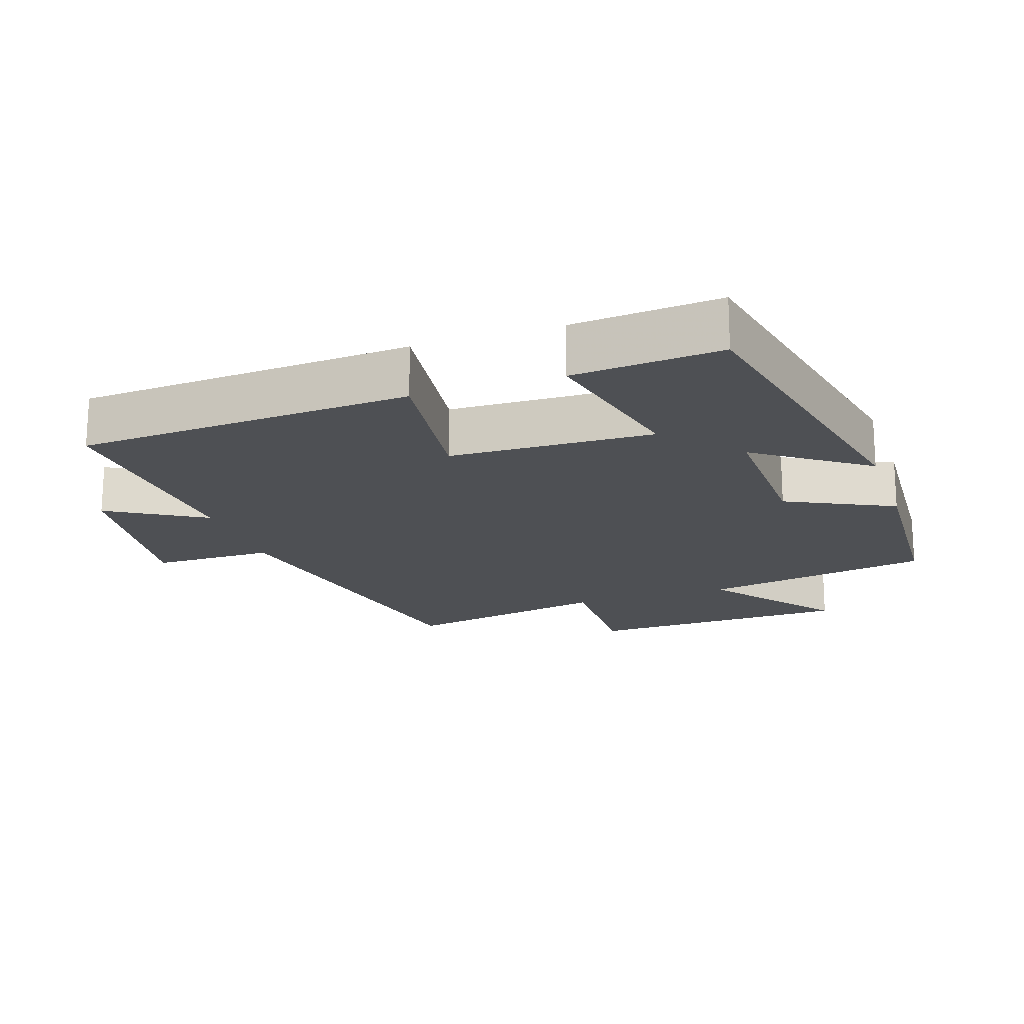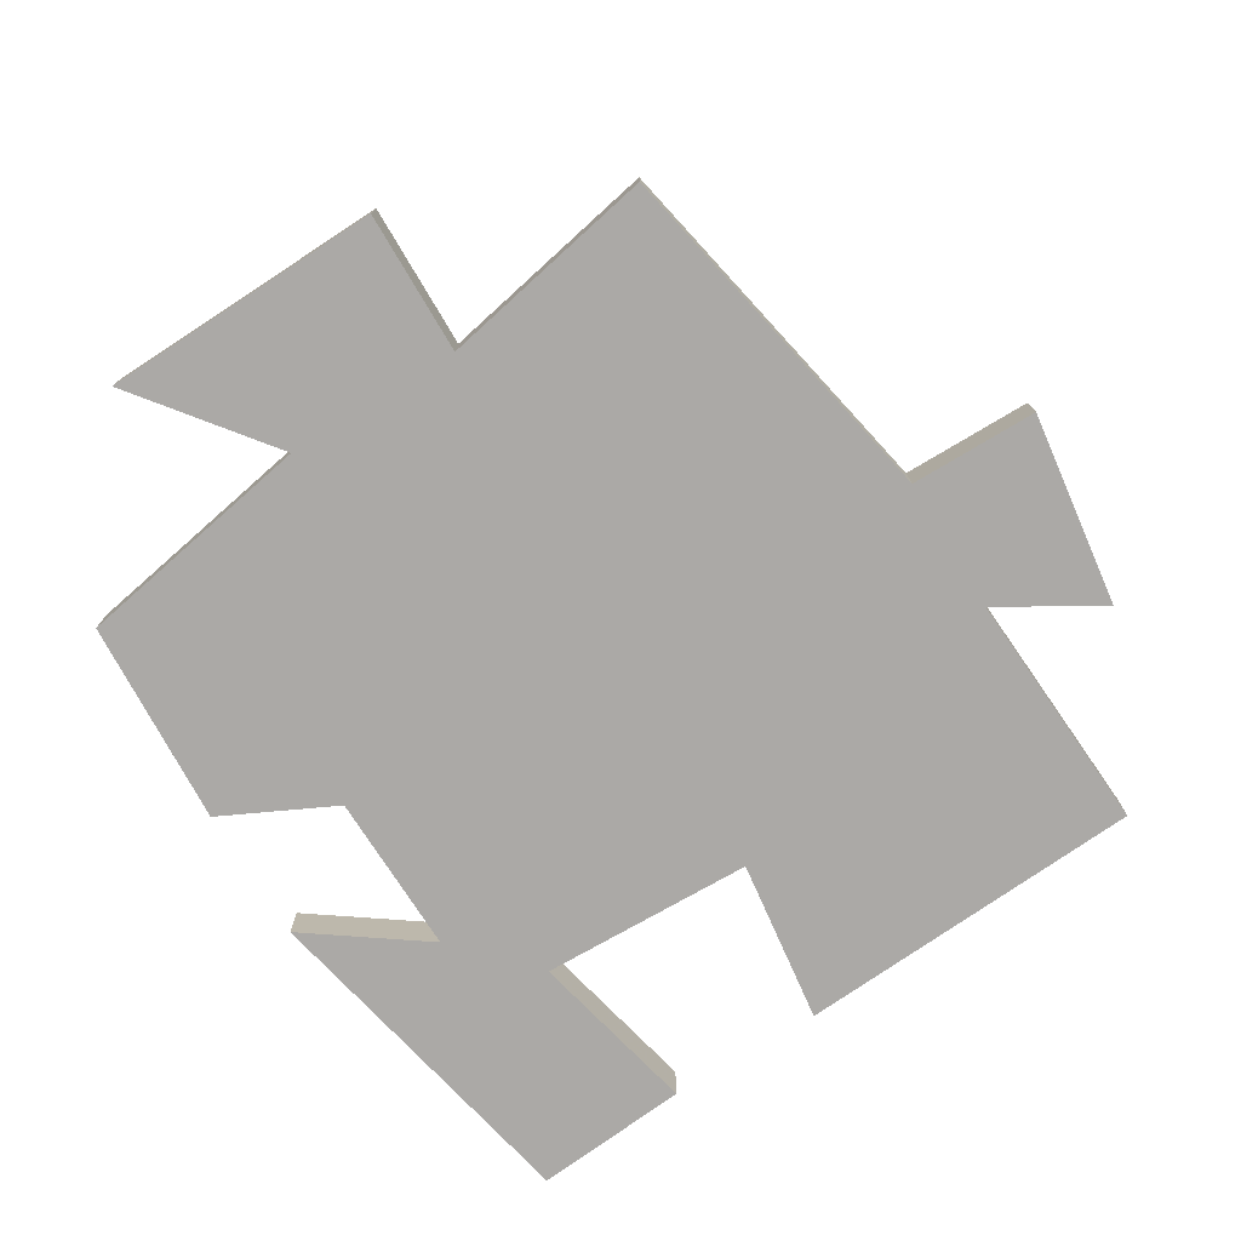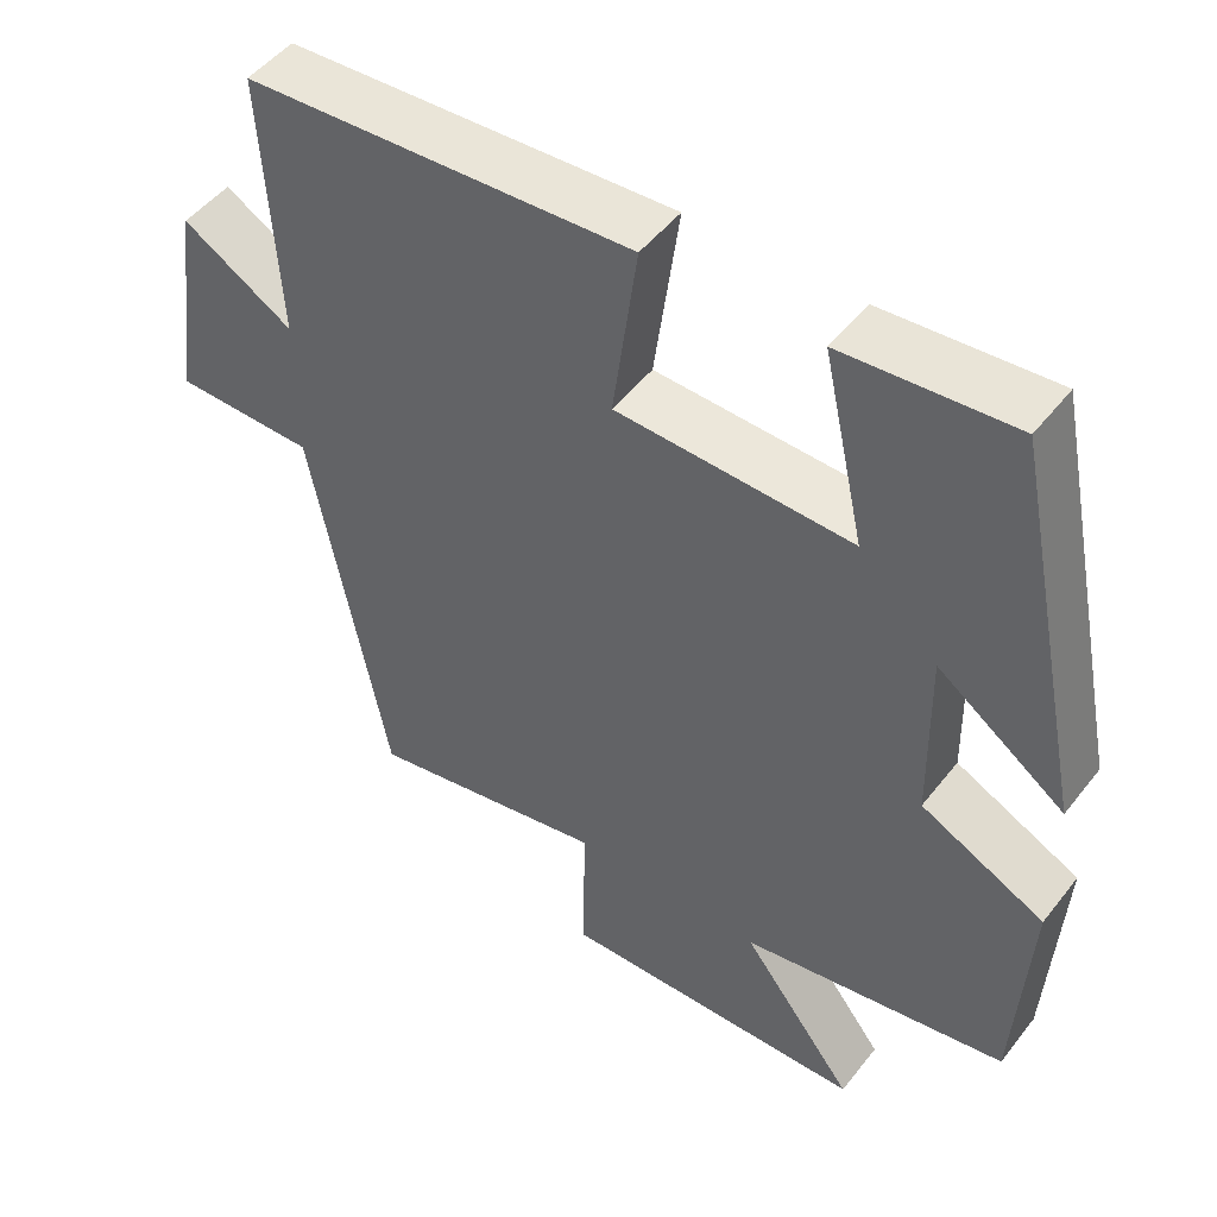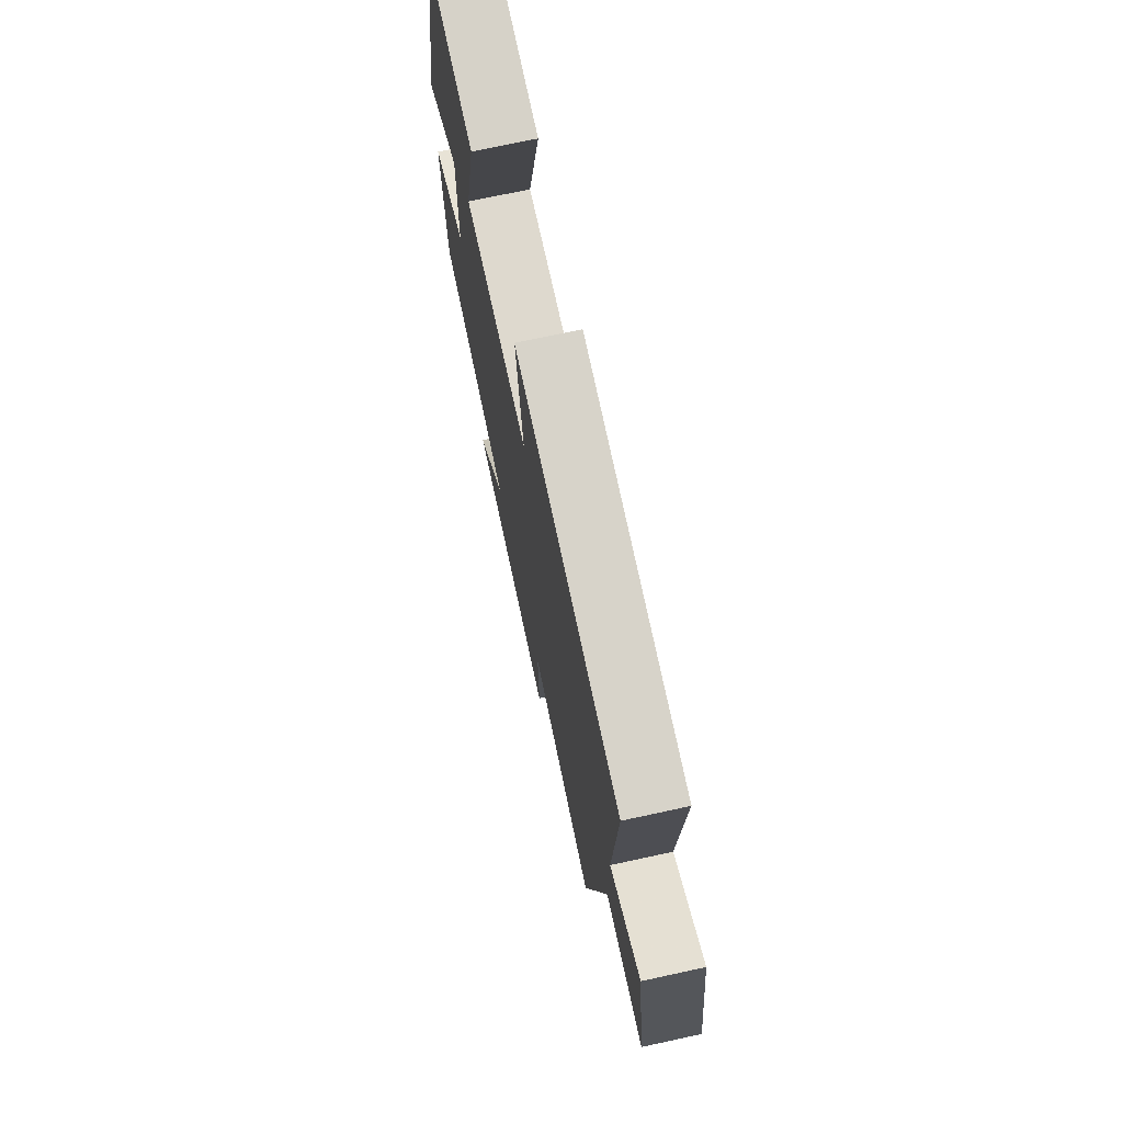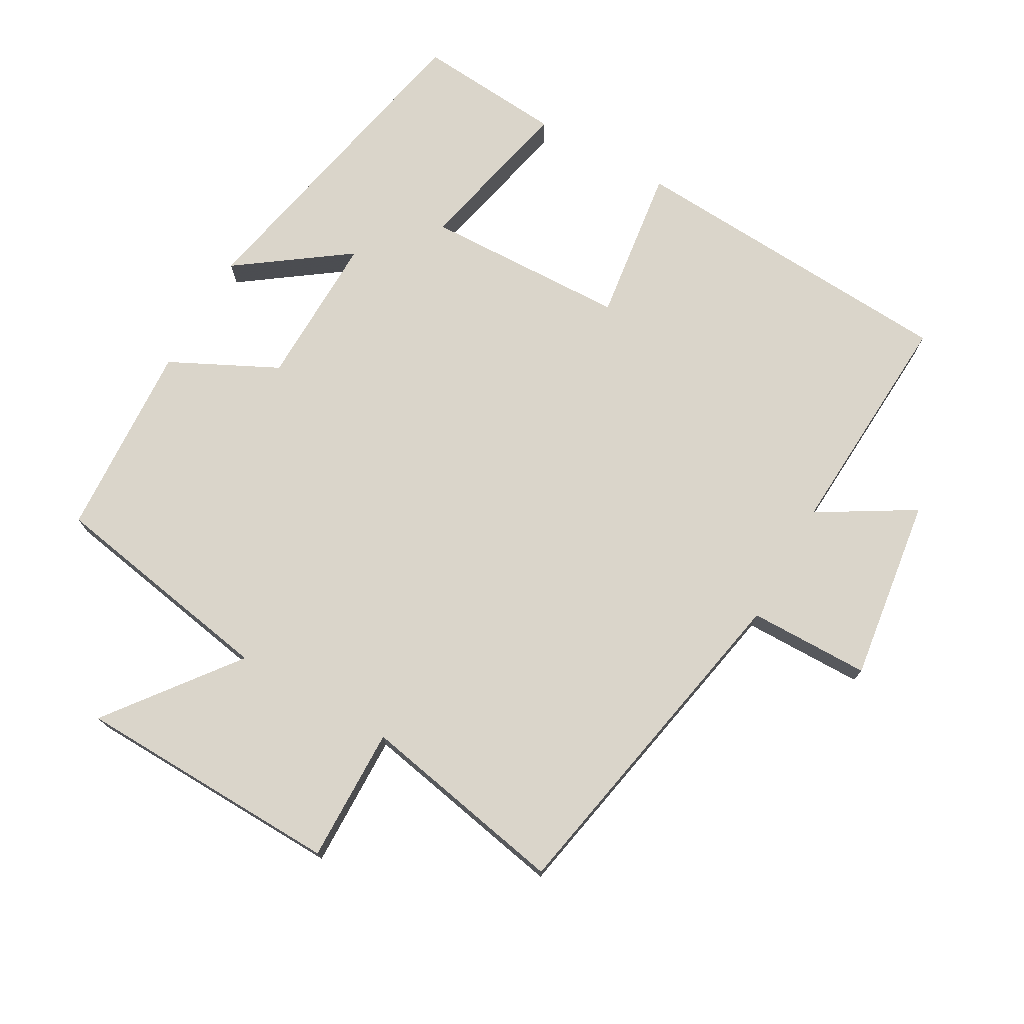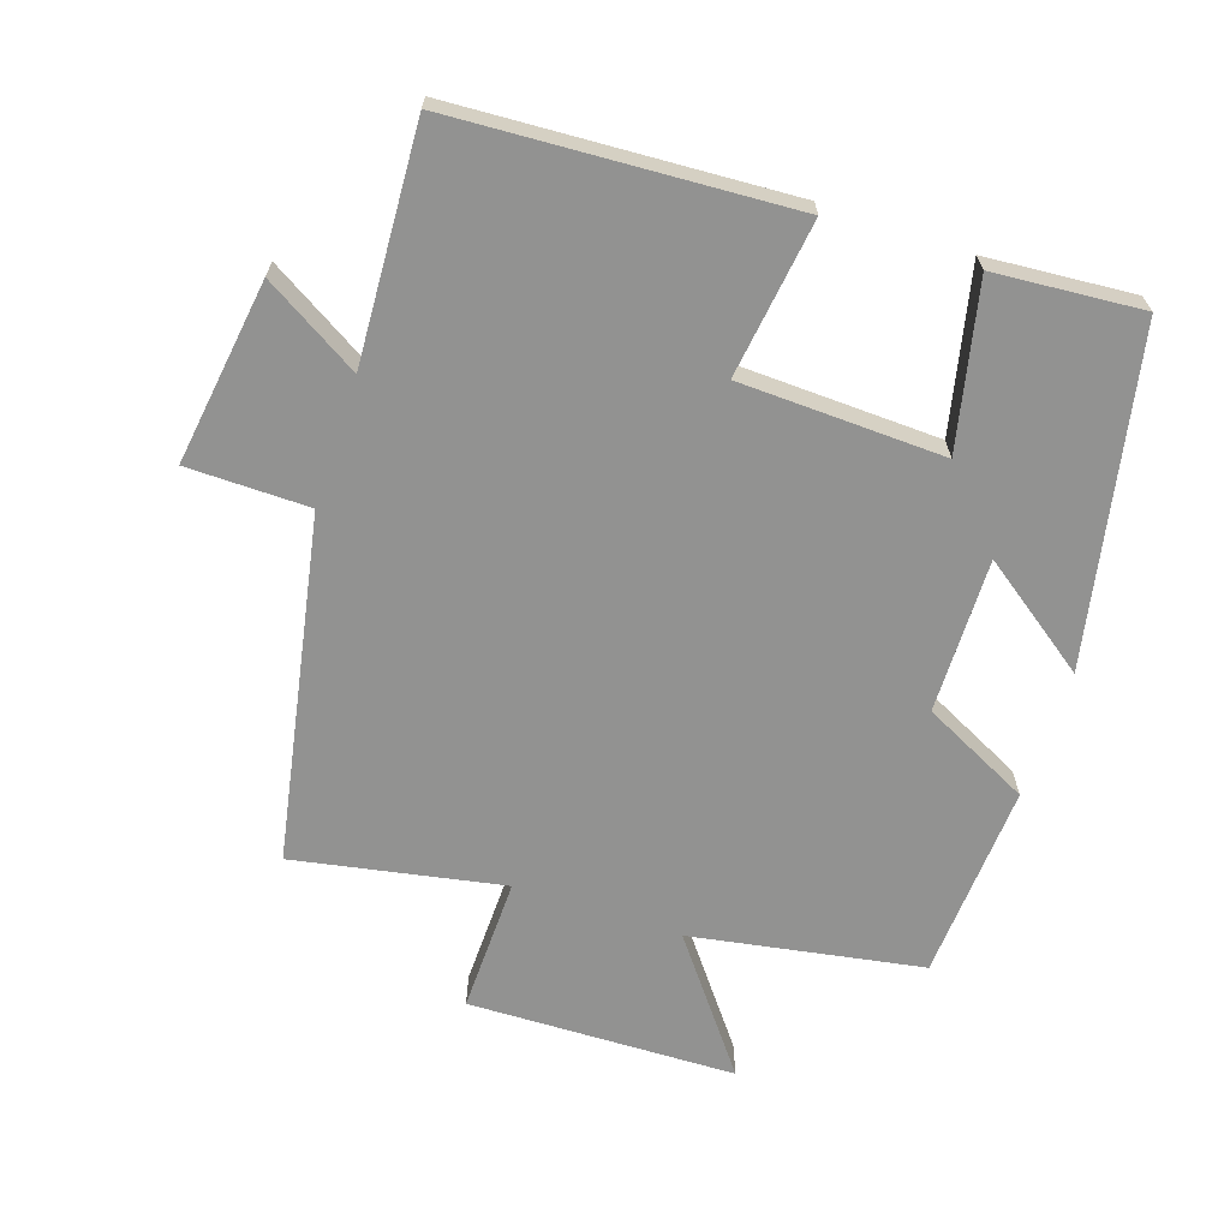
<metadata>
{"format":"obj","ext":"obj","renderer":"f3d","projection":"perspective","resolution":1024,"background":"white","views":[{"elev":-18.5,"azim":18.9,"up":"+Y"},{"elev":-75.6,"azim":-148.4,"up":"+Y"},{"elev":49.3,"azim":36.4,"up":"+Z"},{"elev":73.4,"azim":-102.2,"up":"+Z"},{"elev":74.2,"azim":-150.4,"up":"+Y"},{"elev":-66.3,"azim":-18.5,"up":"+Y"}]}
</metadata>
<code>
v 0.483 0.07 -0.441
v 0.145 0.07 -0.5
v 0.289 0.07 -0.688
v -0.103 0.07 -0.698
v -0.099 0.07 -0.5
v -0.404 0.07 -0.558
v -0.5 0.07 -0.057
v -0.678 0.07 -0.055
v -0.64 0.07 0.215
v -0.5 0.07 0.131
v -0.519 0.07 0.472
v -0.028 0.07 0.5
v -0.059 0.07 0.271
v 0.239 0.07 0.261
v 0.186 0.07 0.5
v 0.402 0.07 0.517
v 0.5 0.07 0.035
v 0.339 0.07 0.151
v 0.343 0.07 -0.075
v 0.5 0.07 -0.153
v 0.483 0 -0.441
v 0.145 0 -0.5
v 0.289 0 -0.688
v -0.103 0 -0.698
v -0.099 0 -0.5
v -0.404 0 -0.558
v -0.5 0 -0.057
v -0.678 0 -0.055
v -0.64 0 0.215
v -0.5 0 0.131
v -0.519 0 0.472
v -0.028 0 0.5
v -0.059 0 0.271
v 0.239 0 0.261
v 0.186 0 0.5
v 0.402 0 0.517
v 0.5 0 0.035
v 0.339 0 0.151
v 0.343 0 -0.075
v 0.5 0 -0.153
f 19 20 1 2
f 18 19 2
f 15 16 17 18
f 14 15 18
f 13 14 18 2
f 10 11 12 13
f 10 13 2
f 7 8 9 10
f 5 6 7 10
f 5 10 2 3
f 3 4 5
f 22 21 40 39
f 22 39 38
f 38 37 36 35
f 38 35 34
f 22 38 34 33
f 33 32 31 30
f 22 33 30
f 30 29 28 27
f 30 27 26 25
f 23 22 30 25
f 25 24 23
f 1 21 22 2
f 2 22 23 3
f 3 23 24 4
f 4 24 25 5
f 5 25 26 6
f 6 26 27 7
f 7 27 28 8
f 8 28 29 9
f 9 29 30 10
f 10 30 31 11
f 11 31 32 12
f 12 32 33 13
f 13 33 34 14
f 14 34 35 15
f 15 35 36 16
f 16 36 37 17
f 17 37 38 18
f 18 38 39 19
f 19 39 40 20
f 20 40 21 1

</code>
